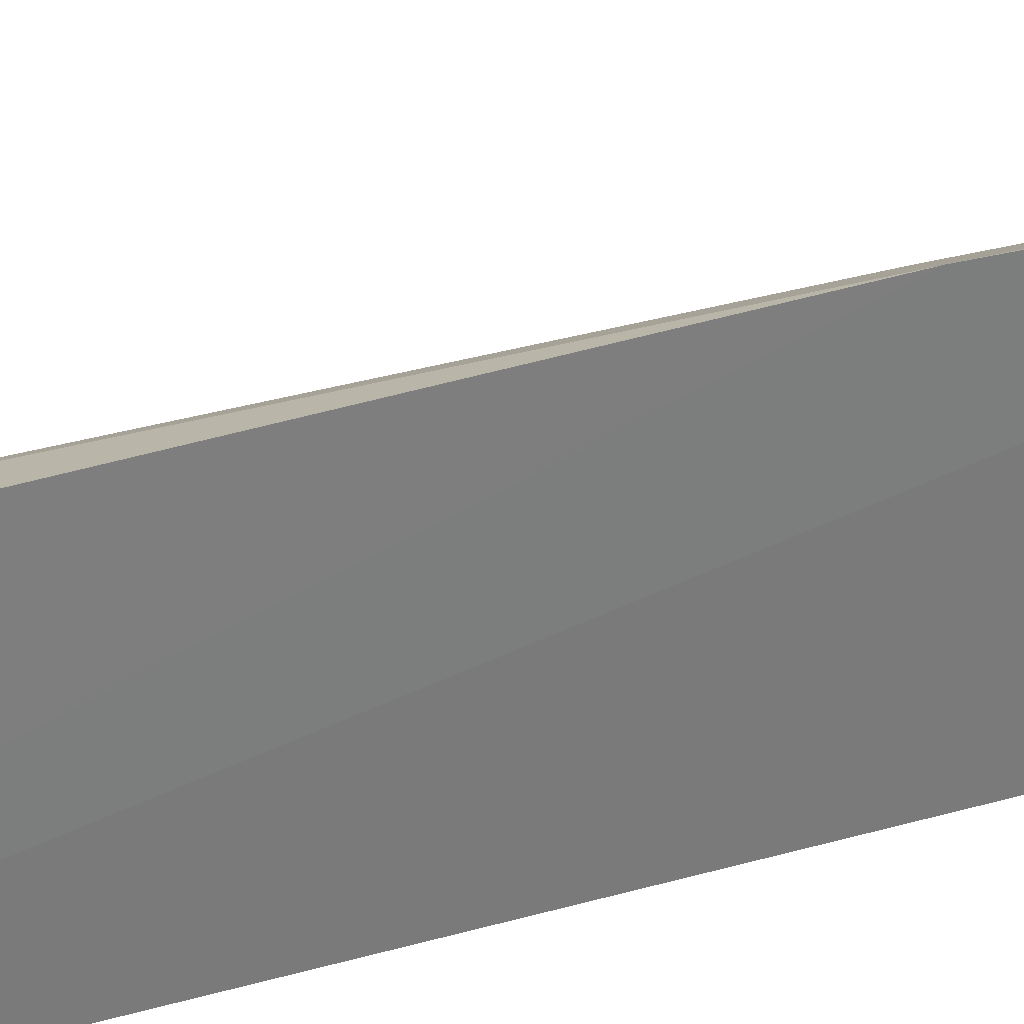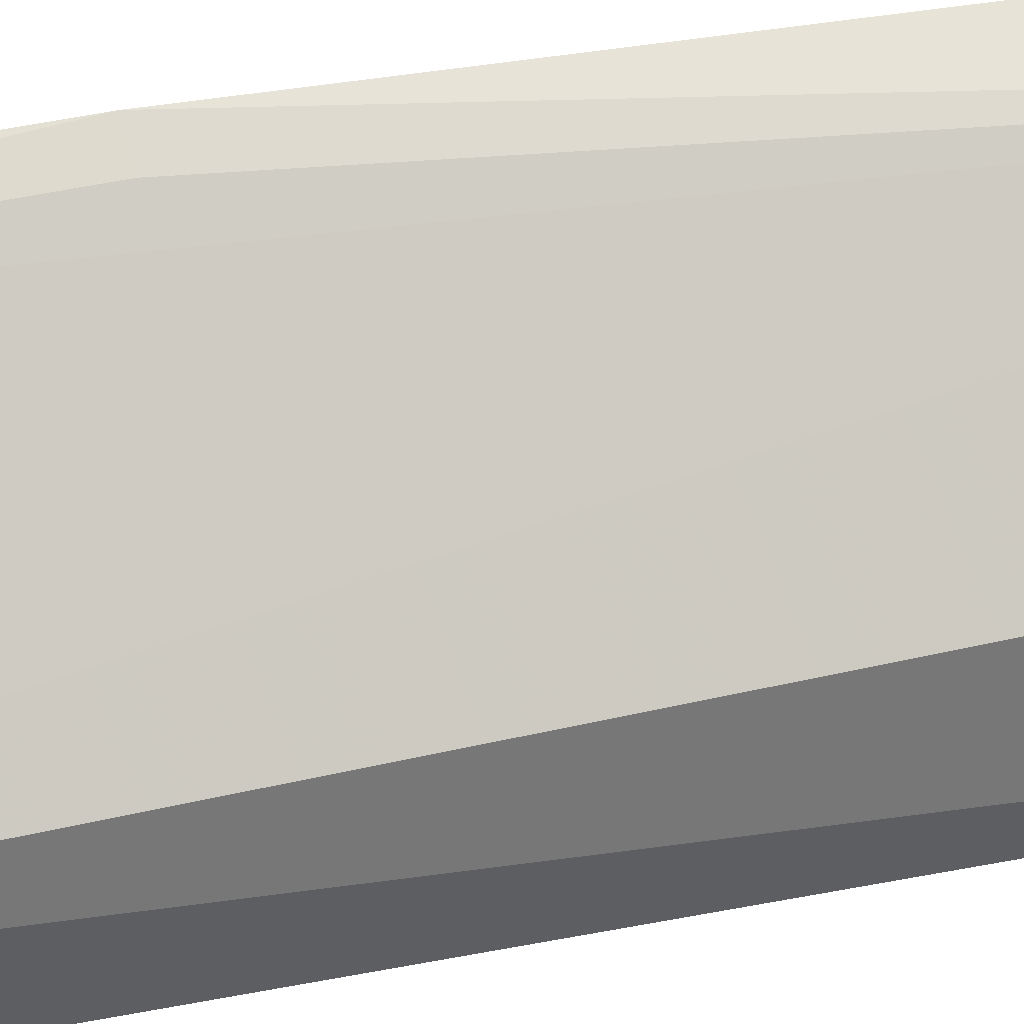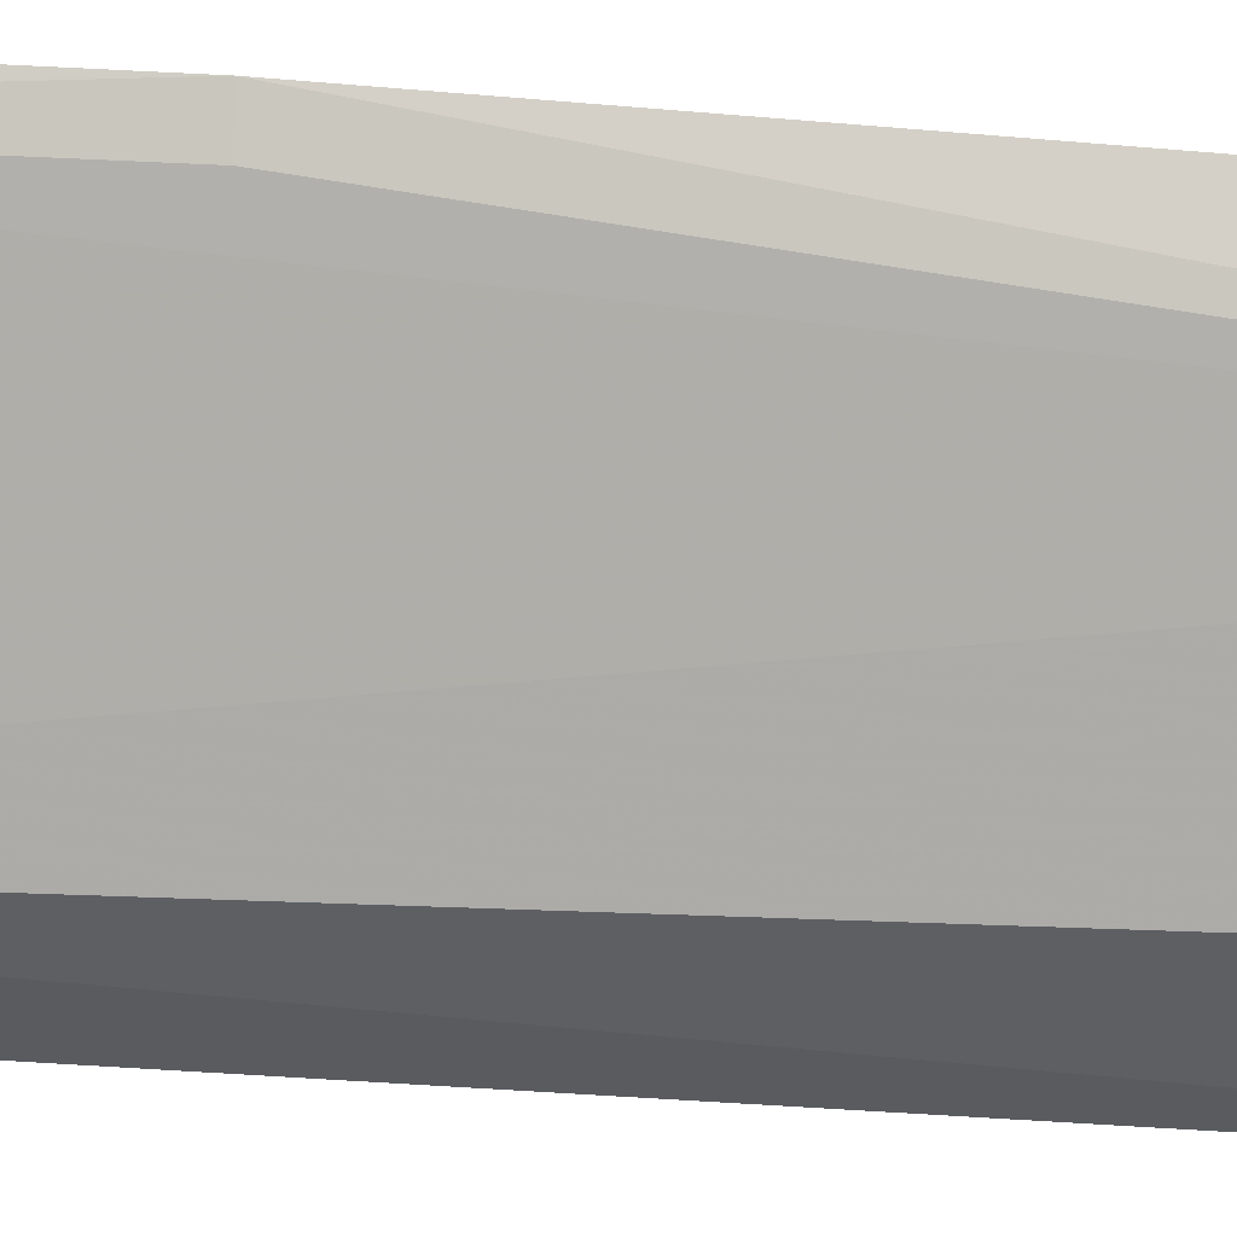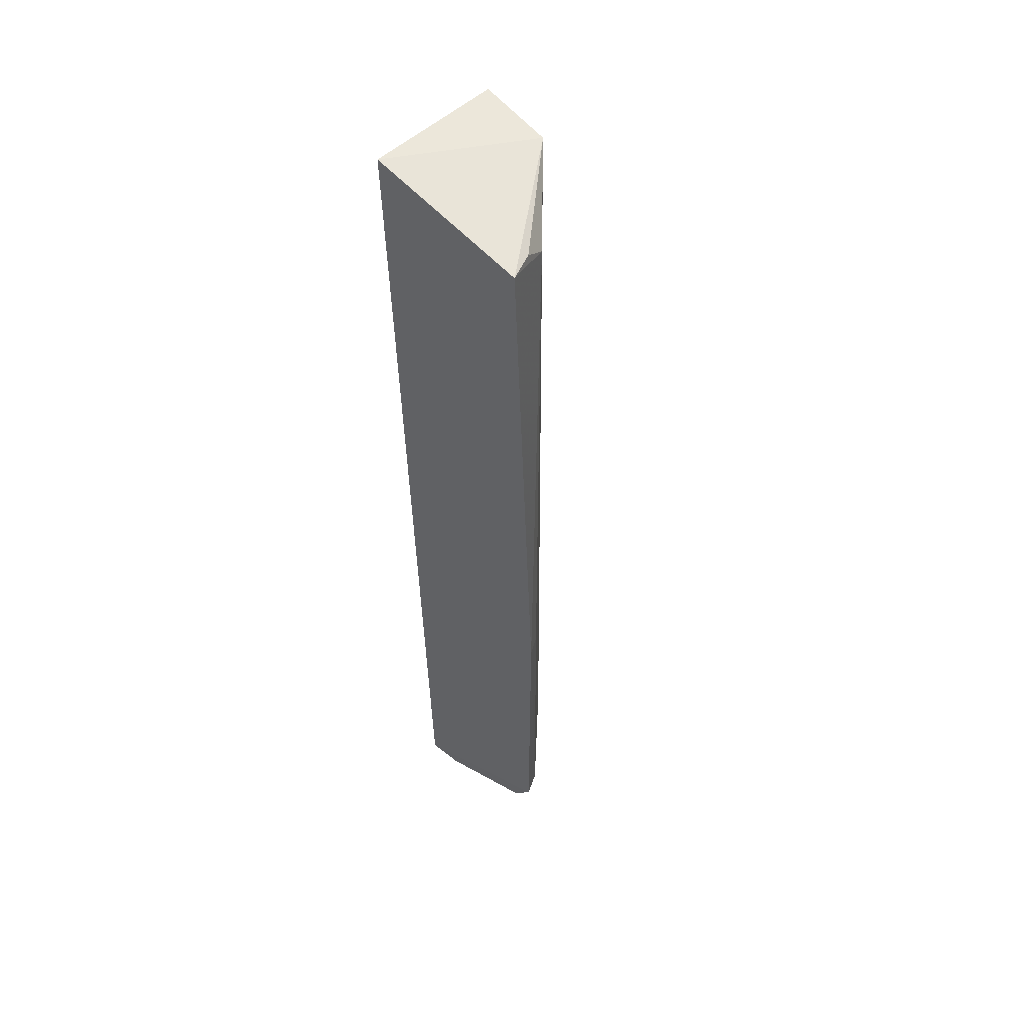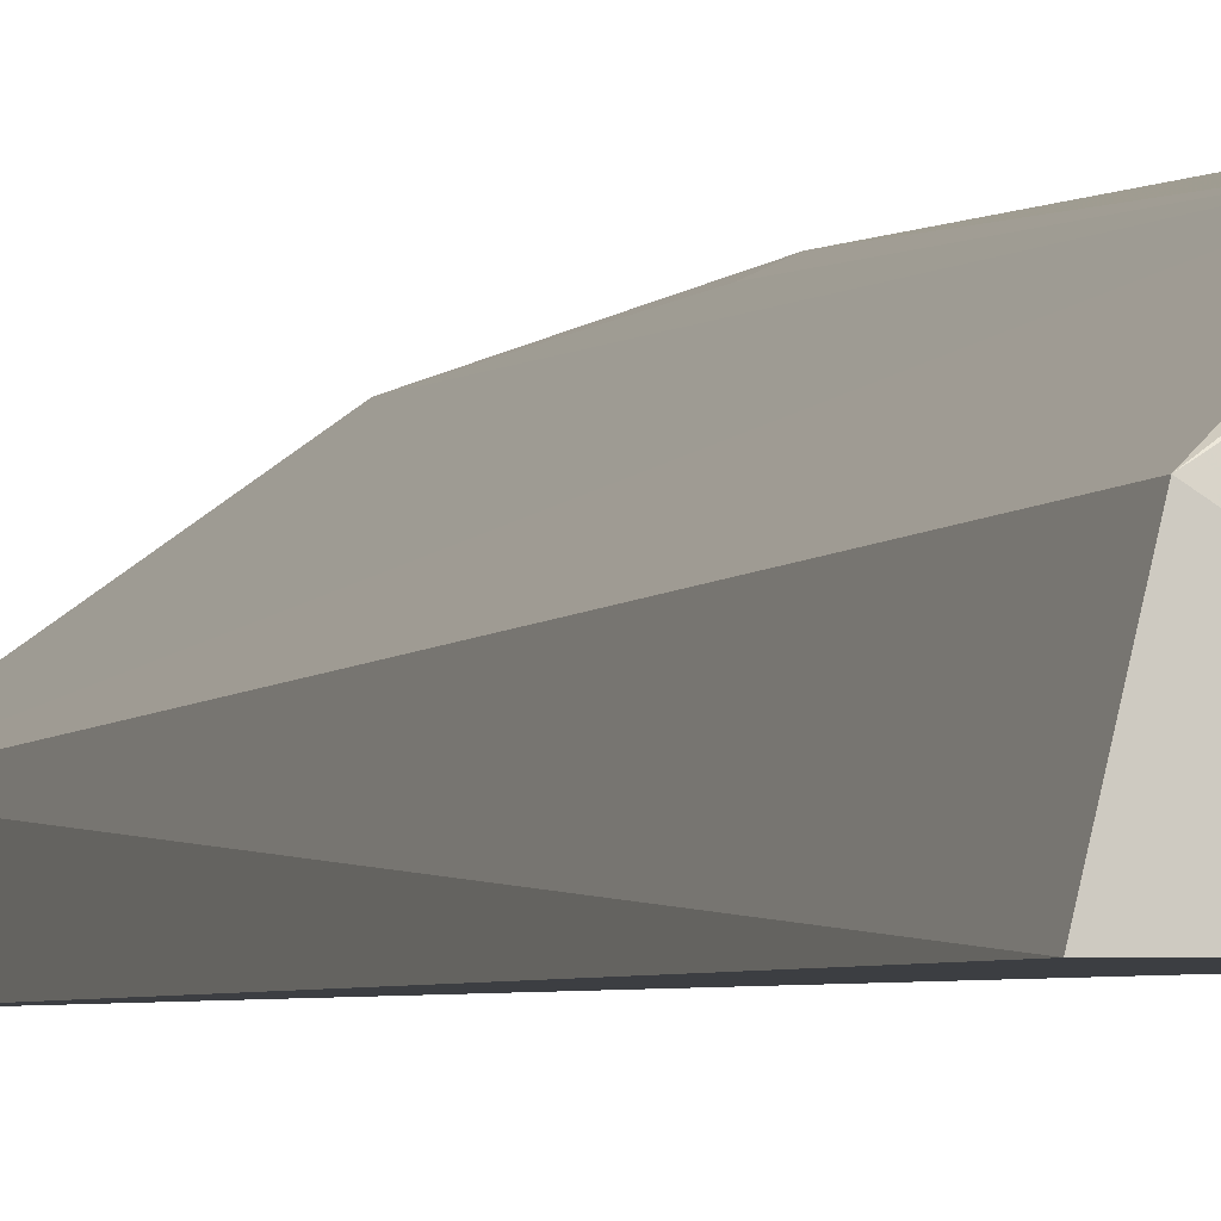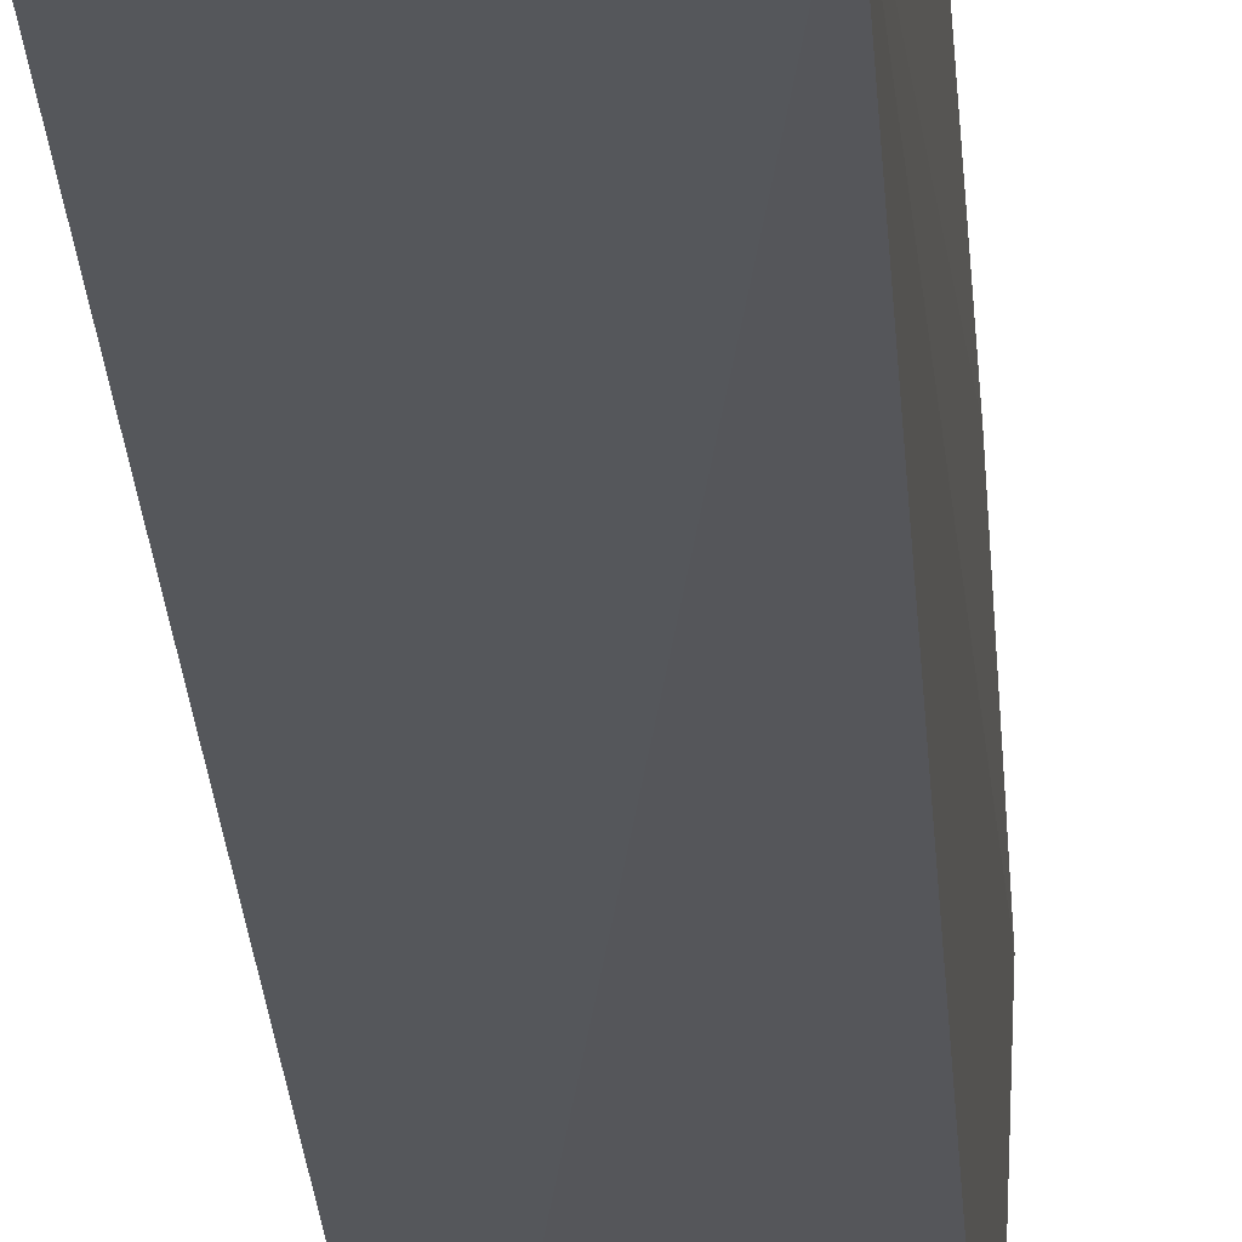
<metadata>
{"format":"obj","ext":"obj","renderer":"f3d","projection":"perspective","resolution":1024,"background":"white","views":[{"elev":29.0,"azim":67.7,"up":"+Y"},{"elev":47.6,"azim":-103.3,"up":"+Y"},{"elev":63.7,"azim":-86.7,"up":"+Y"},{"elev":49.8,"azim":130.6,"up":"+Z"},{"elev":-4.5,"azim":-19.1,"up":"+Y"},{"elev":-27.8,"azim":3.9,"up":"+Y"}]}
</metadata>
<code>
v -0.3558 -0.01615 0.1893
v -0.3566 -0.006184 -0.1922
v -0.3523 0.06188 -0.1608
v -0.3531 0.05146 0.1734
v -0.4175 -0.01686 0.1855
v -0.3522 0.06228 -0.04189
v -0.4184 -0.009768 -0.1998
v -0.4088 0.01773 0.1849
v -0.3543 0.05183 -0.1751
v -0.3761 0.04484 0.1668
v -0.4159 0.01513 -0.1964
v -0.3566 0.008468 -0.1924
v -0.3654 0.04745 0.1735
v -0.3668 0.04689 -0.1765
v -0.3605 0.05893 -0.1588
v -0.3596 0.05884 -0.04157
f 1 2 3
f 6 1 3
f 6 4 1
f 7 2 1
f 7 1 5
f 8 5 1
f 8 1 4
f 10 4 6
f 11 7 5
f 11 5 8
f 11 8 10
f 12 9 3
f 12 3 2
f 12 11 9
f 12 2 7
f 12 7 11
f 13 10 8
f 13 8 4
f 13 4 10
f 14 11 3
f 14 3 9
f 14 9 11
f 15 11 10
f 15 6 3
f 15 3 11
f 16 15 10
f 16 10 6
f 16 6 15

</code>
